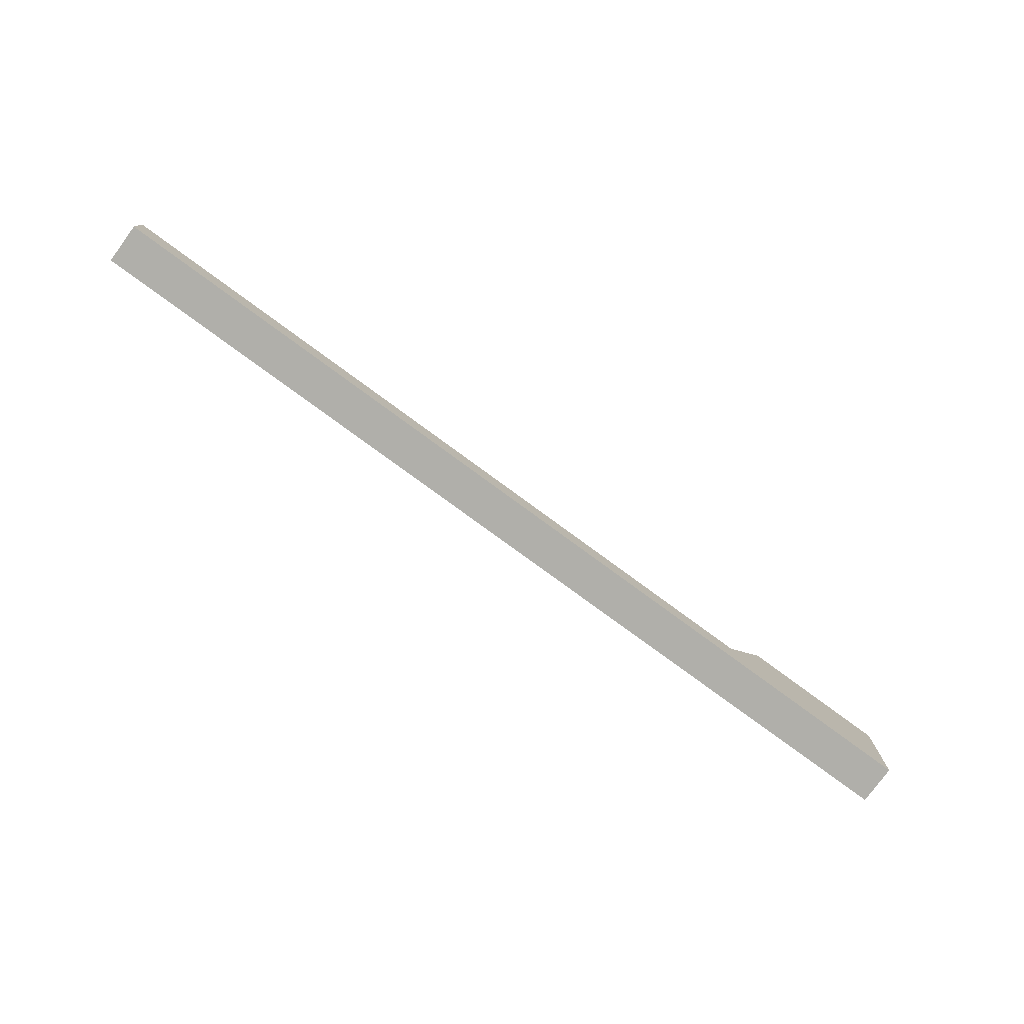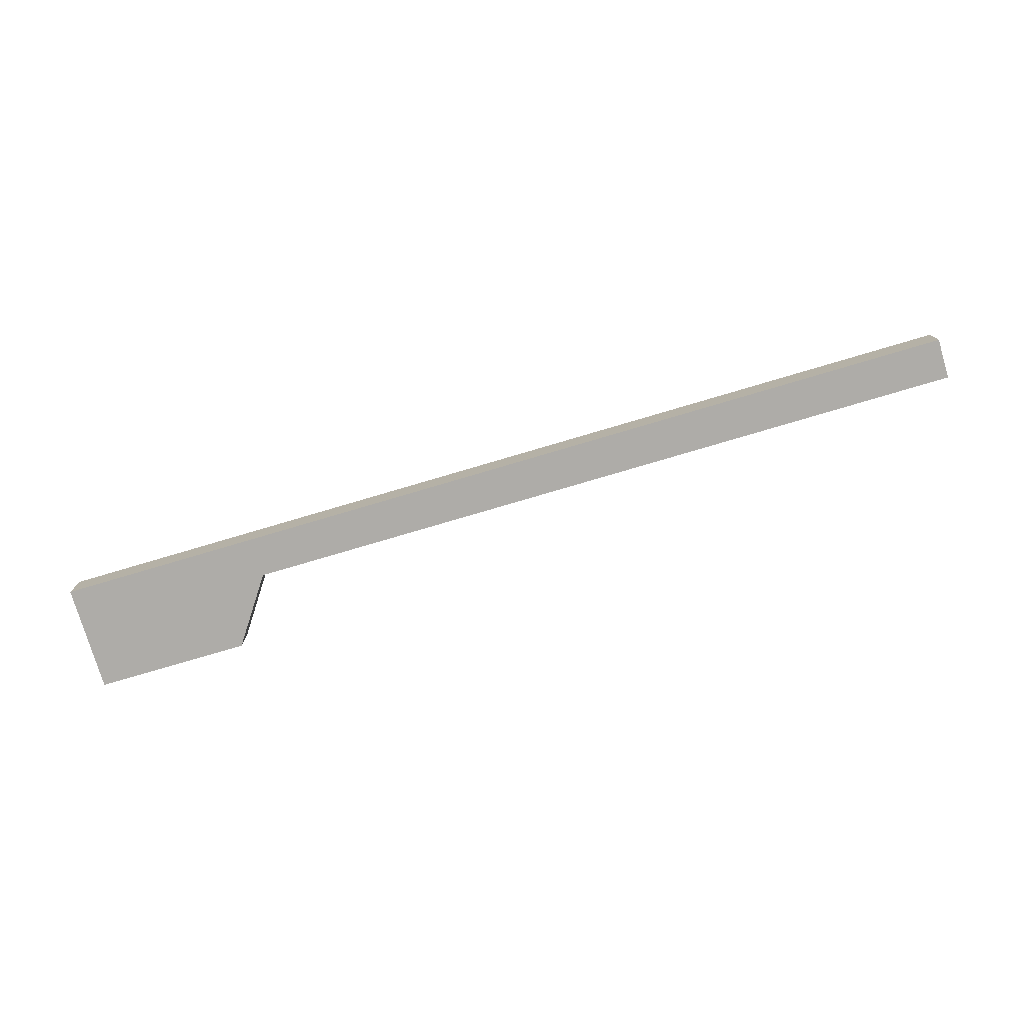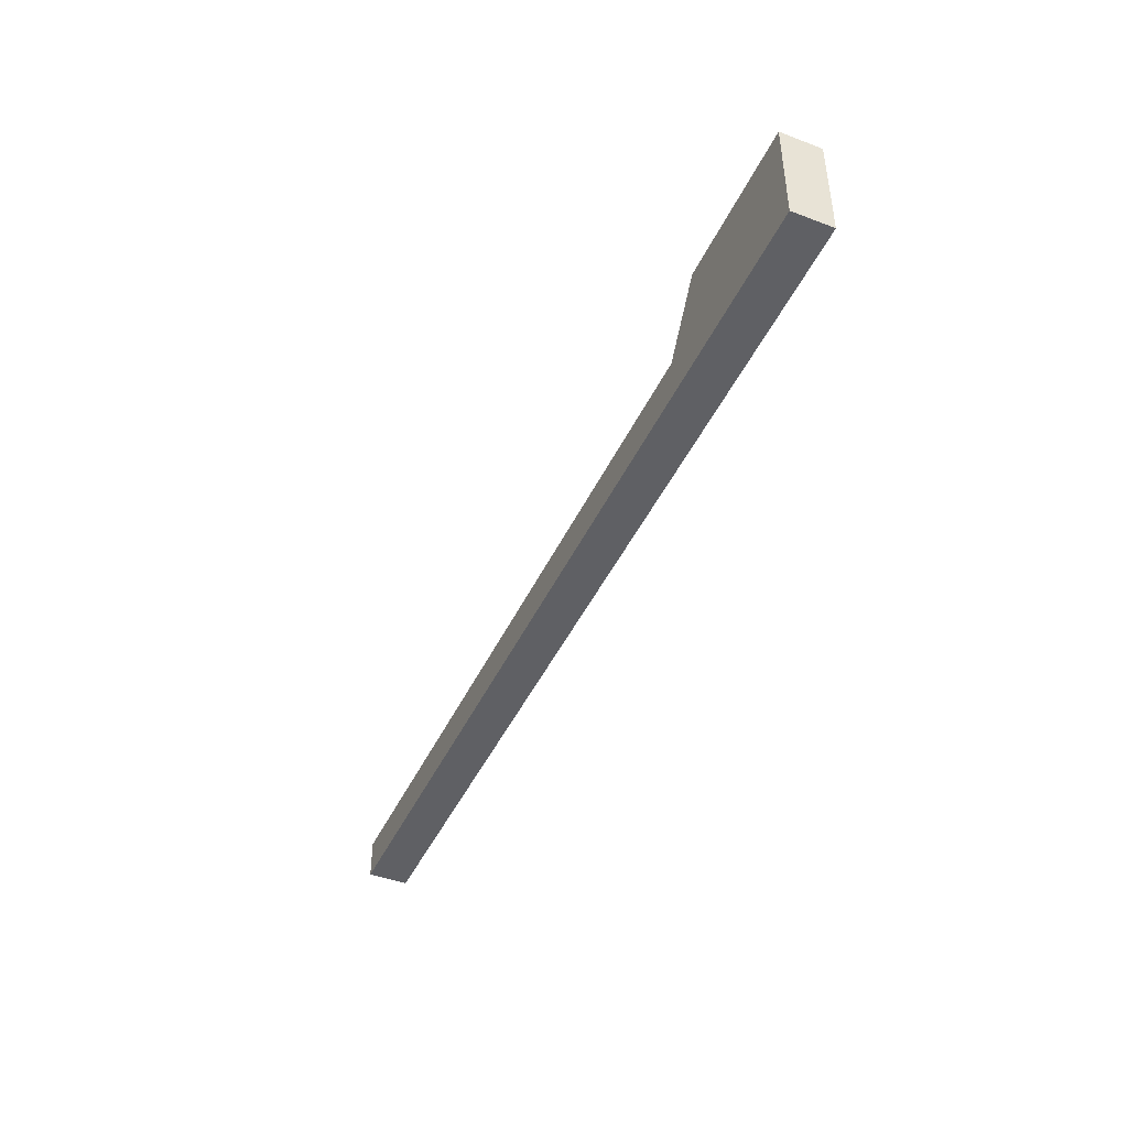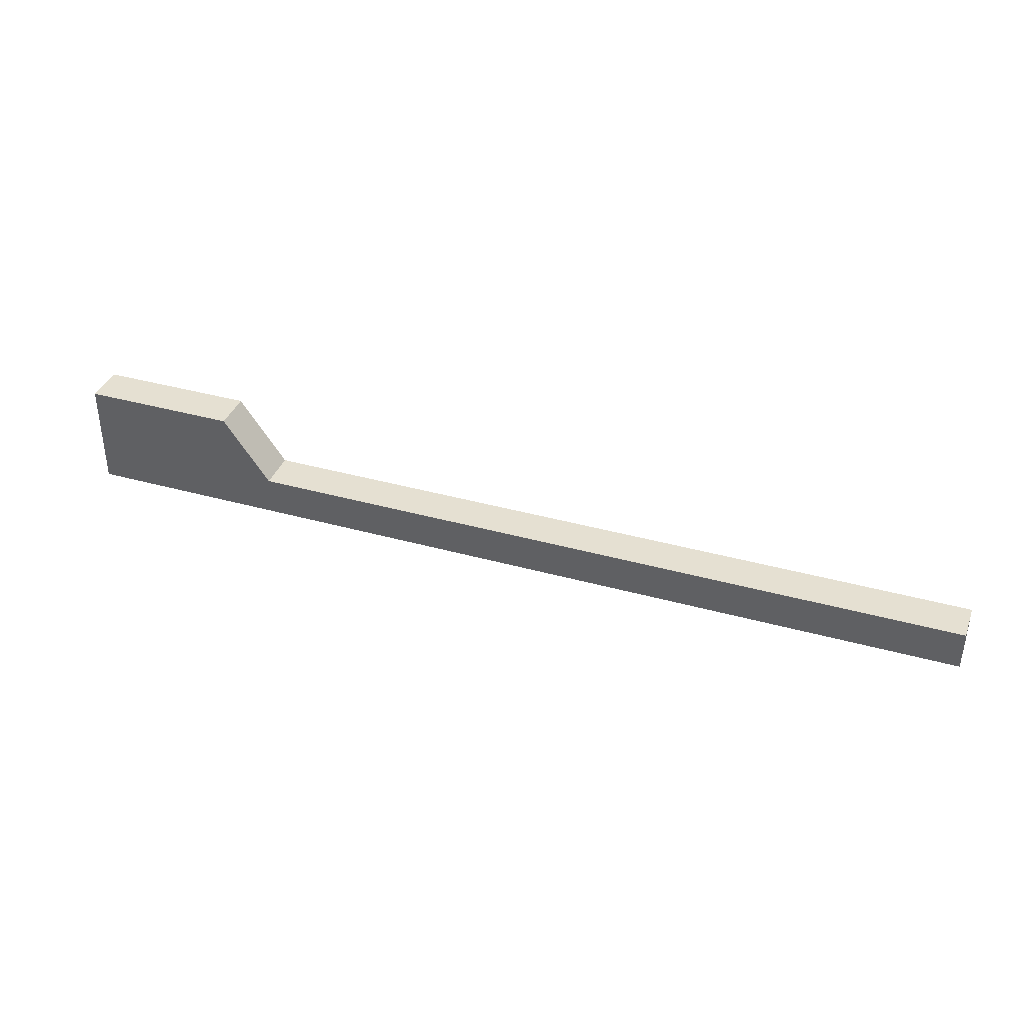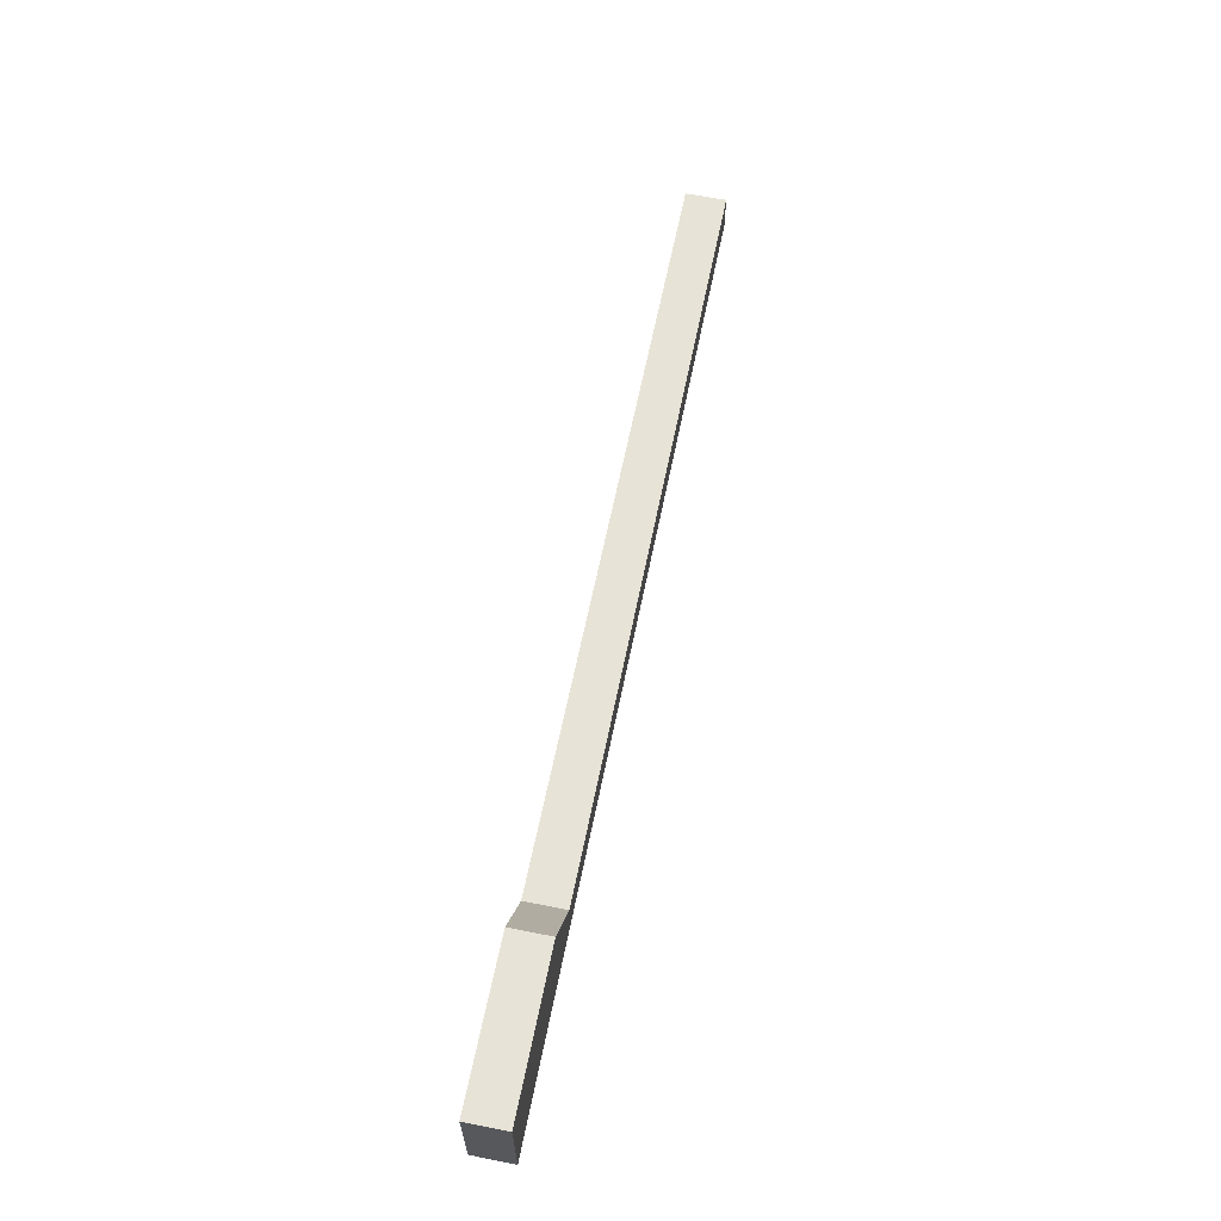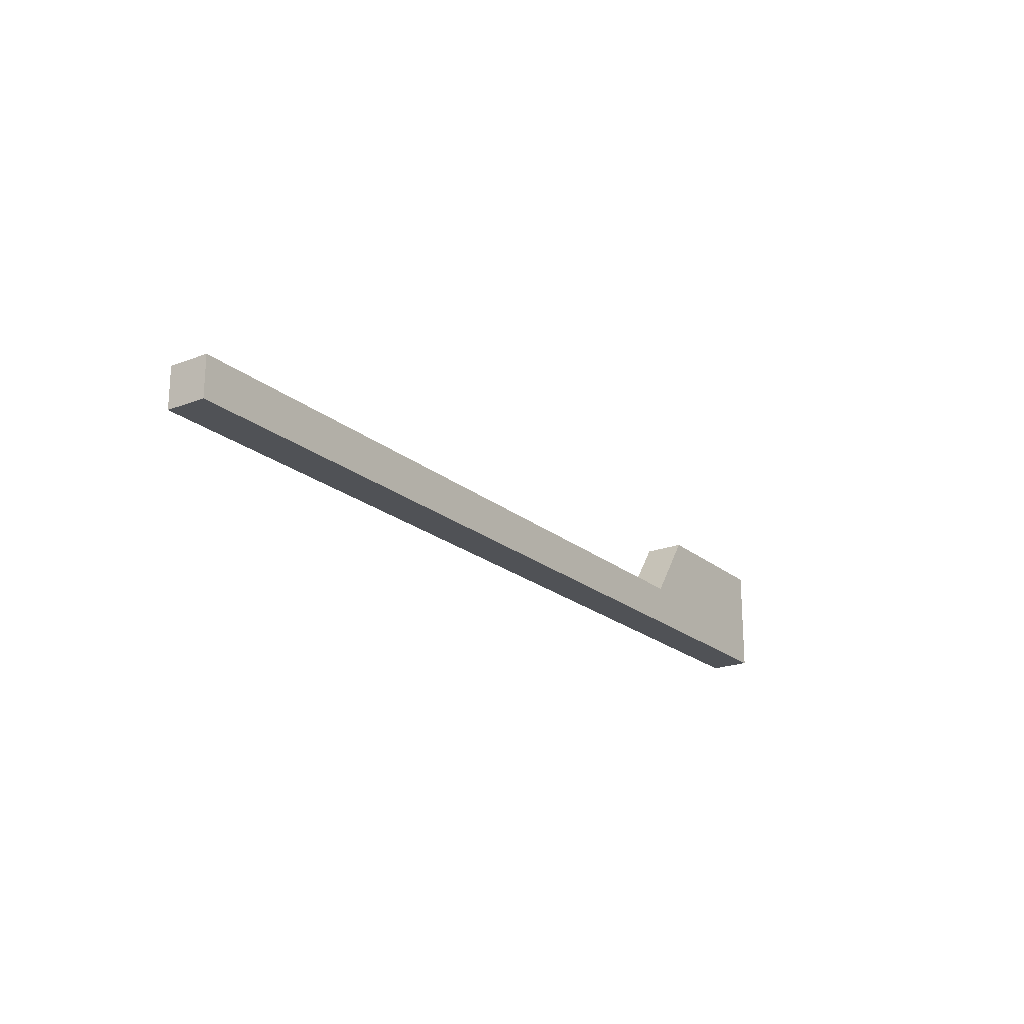
<metadata>
{"format":"obj","ext":"obj","renderer":"f3d","projection":"perspective","resolution":1024,"background":"white","views":[{"elev":-78.0,"azim":143.7,"up":"+Y"},{"elev":-76.9,"azim":16.5,"up":"+Z"},{"elev":-44.4,"azim":-113.8,"up":"+Y"},{"elev":37.8,"azim":19.6,"up":"+Y"},{"elev":62.6,"azim":-78.6,"up":"+Y"},{"elev":-21.0,"azim":124.7,"up":"+Y"}]}
</metadata>
<code>
v 23 13 3
v 29.88 3 3
v 29.88 3 -3
v 23 13 -3
v 0 13 3
v 23 13 3
v 23 13 -3
v 0 13 -3
v 0 13 3
v 0 -3 3
v 140 -3 3
v 140 3 3
v 29.88 3 3
v 23 13 3
v 29.88 3 -3
v 29.88 3 3
v 140 3 3
v 140 3 -3
v 0 -3 -3
v 0 13 -3
v 23 13 -3
v 29.88 3 -3
v 140 3 -3
v 140 -3 -3
v 0 -3 3
v 0 -3 -3
v 140 -3 -3
v 140 -3 3
v 140 -3 3
v 140 -3 -3
v 140 3 -3
v 140 3 3
v 0 -3 -3
v 0 -3 3
v 0 13 3
v 0 13 -3
g c0f6a42e-e2bd-11ea-82c1-54bf646e7e1f
f 1 2 4
f 4 2 3
g c0fb38e8-e2bd-11ea-acaa-54bf646e7e1f
f 5 6 8
f 8 6 7
g c0156efa-e2bd-11ea-8175-54bf646e7e1f
f 14 9 13
f 13 9 10
f 13 10 11
f 11 12 13
g c01a9fe6-e2bd-11ea-8f3e-54bf646e7e1f
f 15 16 18
f 18 16 17
g c020bb66-e2bd-11ea-b47a-54bf646e7e1f
f 24 19 22
f 22 19 20
f 22 20 21
f 22 23 24
g c02528da-e2bd-11ea-a756-54bf646e7e1f
f 25 26 28
f 28 26 27
g c0292118-e2bd-11ea-a9db-54bf646e7e1f
f 29 30 32
f 32 30 31
g c02d4076-e2bd-11ea-a095-54bf646e7e1f
f 33 34 36
f 36 34 35

</code>
